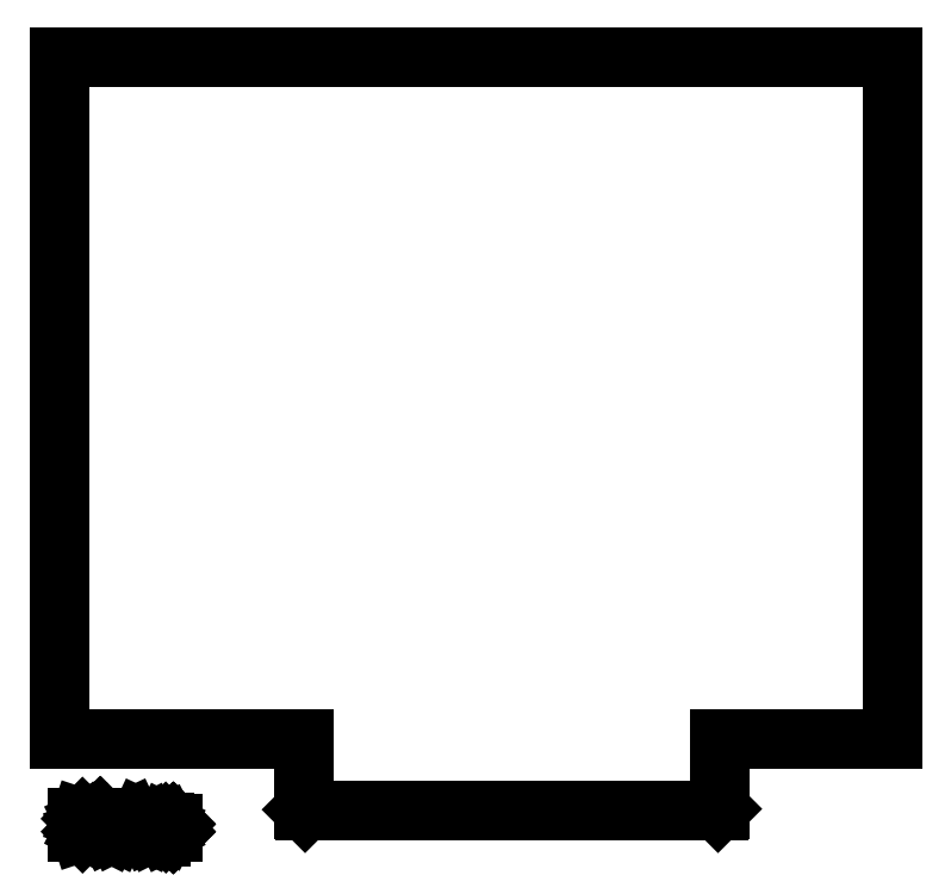
<metadata>
{"format":"dxf","ext":"dxf","renderer":"ezdxf+matplotlib","layout":"modelspace","background":"white","min_lineweight":24,"dpi":150}
</metadata>
<code>
0
SECTION
2
ENTITIES
0
LINE
8
BLACK
10
191.7
20
-145
11
192
21
-144.7
0
LINE
8
BLACK
10
134
20
-144.8
11
134.2
21
-145
0
LINE
8
BLACK
10
216
20
-40
11
216
21
-135
0
LINE
8
BLACK
10
100
20
-40
11
216
21
-40
0
LINE
8
BLACK
10
134
20
-135
11
100
21
-135
0
LINE
8
BLACK
10
192
20
-135
11
192
21
-144.7
0
LINE
8
BLACK
10
134.2
20
-145
11
191.7
21
-145
0
LINE
8
BLACK
10
216
20
-135
11
192
21
-135
0
LINE
8
BLACK
10
134
20
-135
11
134
21
-144.8
0
LINE
8
BLACK
10
100
20
-40
11
100
21
-135
0
LINE
8
BLACK
10
102.5
20
-148
11
102.5
21
-146
0
LINE
8
BLACK
10
102.5
20
-146
11
102.9
21
-146
0
LINE
8
BLACK
10
102.9
20
-146
11
103.2
21
-146.1
0
LINE
8
BLACK
10
103.2
20
-146.1
11
103.4
21
-146.2
0
LINE
8
BLACK
10
103.4
20
-146.2
11
103.5
21
-146.4
0
LINE
8
BLACK
10
103.5
20
-146.4
11
103.6
21
-146.8
0
LINE
8
BLACK
10
103.6
20
-146.8
11
103.6
21
-147.1
0
LINE
8
BLACK
10
103.6
20
-147.1
11
103.5
21
-147.5
0
LINE
8
BLACK
10
103.5
20
-147.5
11
103.4
21
-147.7
0
LINE
8
BLACK
10
103.4
20
-147.7
11
103.2
21
-147.9
0
LINE
8
BLACK
10
103.2
20
-147.9
11
102.9
21
-148
0
LINE
8
BLACK
10
102.9
20
-148
11
102.5
21
-148
0
LINE
8
BLACK
10
104.5
20
-148
11
104.5
21
-146.6
0
LINE
8
BLACK
10
104.5
20
-147
11
104.5
21
-146.8
0
LINE
8
BLACK
10
104.5
20
-146.8
11
104.6
21
-146.7
0
LINE
8
BLACK
10
104.6
20
-146.7
11
104.8
21
-146.6
0
LINE
8
BLACK
10
104.8
20
-146.6
11
105
21
-146.6
0
LINE
8
BLACK
10
105.7
20
-148
11
105.7
21
-146.6
0
LINE
8
BLACK
10
105.7
20
-146
11
105.6
21
-146.1
0
LINE
8
BLACK
10
105.6
20
-146.1
11
105.7
21
-146.2
0
LINE
8
BLACK
10
105.7
20
-146.2
11
105.8
21
-146.1
0
LINE
8
BLACK
10
105.8
20
-146.1
11
105.7
21
-146
0
LINE
8
BLACK
10
105.7
20
-146
11
105.7
21
-146.2
0
LINE
8
BLACK
10
106.9
20
-148
11
106.7
21
-147.9
0
LINE
8
BLACK
10
106.7
20
-147.9
11
106.6
21
-147.7
0
LINE
8
BLACK
10
106.6
20
-147.7
11
106.6
21
-146
0
LINE
8
BLACK
10
108
20
-148
11
107.8
21
-147.9
0
LINE
8
BLACK
10
107.8
20
-147.9
11
107.7
21
-147.7
0
LINE
8
BLACK
10
107.7
20
-147.7
11
107.7
21
-146
0
LINE
8
BLACK
10
109.9
20
-148
11
109.9
21
-146
0
LINE
8
BLACK
10
109.9
20
-146
11
110.6
21
-147.4
0
LINE
8
BLACK
10
110.6
20
-147.4
11
111.3
21
-146
0
LINE
8
BLACK
10
111.3
20
-146
11
111.3
21
-148
0
LINE
8
BLACK
10
113.1
20
-148
11
113.1
21
-146.9
0
LINE
8
BLACK
10
113.1
20
-146.9
11
113
21
-146.7
0
LINE
8
BLACK
10
113
20
-146.7
11
112.8
21
-146.6
0
LINE
8
BLACK
10
112.8
20
-146.6
11
112.4
21
-146.6
0
LINE
8
BLACK
10
112.4
20
-146.6
11
112.2
21
-146.7
0
LINE
8
BLACK
10
113.1
20
-147.9
11
112.9
21
-148
0
LINE
8
BLACK
10
112.9
20
-148
11
112.4
21
-148
0
LINE
8
BLACK
10
112.4
20
-148
11
112.2
21
-147.9
0
LINE
8
BLACK
10
112.2
20
-147.9
11
112.1
21
-147.7
0
LINE
8
BLACK
10
112.1
20
-147.7
11
112.1
21
-147.5
0
LINE
8
BLACK
10
112.1
20
-147.5
11
112.2
21
-147.3
0
LINE
8
BLACK
10
112.2
20
-147.3
11
112.4
21
-147.2
0
LINE
8
BLACK
10
112.4
20
-147.2
11
112.9
21
-147.2
0
LINE
8
BLACK
10
112.9
20
-147.2
11
113.1
21
-147.1
0
LINE
8
BLACK
10
114
20
-146.6
11
114
21
-148.6
0
LINE
8
BLACK
10
114
20
-146.7
11
114.2
21
-146.6
0
LINE
8
BLACK
10
114.2
20
-146.6
11
114.6
21
-146.6
0
LINE
8
BLACK
10
114.6
20
-146.6
11
114.8
21
-146.7
0
LINE
8
BLACK
10
114.8
20
-146.7
11
114.9
21
-146.8
0
LINE
8
BLACK
10
114.9
20
-146.8
11
115
21
-147
0
LINE
8
BLACK
10
115
20
-147
11
115
21
-147.6
0
LINE
8
BLACK
10
115
20
-147.6
11
114.9
21
-147.8
0
LINE
8
BLACK
10
114.9
20
-147.8
11
114.8
21
-147.9
0
LINE
8
BLACK
10
114.8
20
-147.9
11
114.6
21
-148
0
LINE
8
BLACK
10
114.6
20
-148
11
114.2
21
-148
0
LINE
8
BLACK
10
114.2
20
-148
11
114
21
-147.9
0
LINE
8
BLACK
10
115.8
20
-147.8
11
115.9
21
-147.9
0
LINE
8
BLACK
10
115.9
20
-147.9
11
115.8
21
-148
0
LINE
8
BLACK
10
115.8
20
-148
11
115.7
21
-147.9
0
LINE
8
BLACK
10
115.7
20
-147.9
11
115.8
21
-147.8
0
LINE
8
BLACK
10
115.8
20
-147.8
11
115.8
21
-148
0
LINE
8
BLACK
10
115.8
20
-146.7
11
115.9
21
-146.8
0
LINE
8
BLACK
10
115.9
20
-146.8
11
115.8
21
-146.9
0
LINE
8
BLACK
10
115.8
20
-146.9
11
115.7
21
-146.8
0
LINE
8
BLACK
10
115.7
20
-146.8
11
115.8
21
-146.7
0
LINE
8
BLACK
10
115.8
20
-146.7
11
115.8
21
-146.9
0
ENDSEC
0
EOF

</code>
